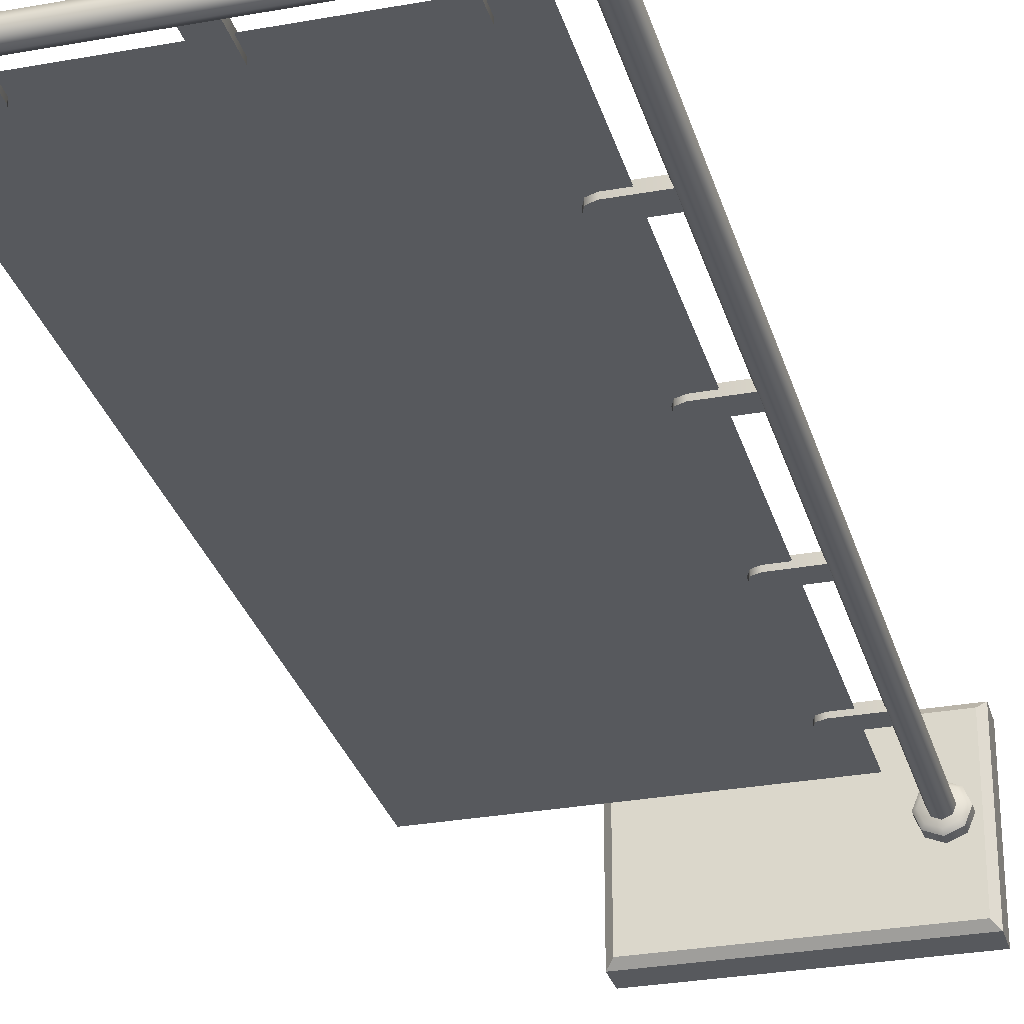
<metadata>
{"format":"obj","ext":"obj","renderer":"f3d","projection":"perspective","resolution":1024,"background":"white","views":[{"elev":-29.4,"azim":-165.0,"up":"+Z"}]}
</metadata>
<code>
g MainCity_Prop_ArcadeSign_01
v 0.1094 0.07368 0.1495
v -0.3839 0.07368 0.1495
v -0.3839 0.07368 -0.1495
v 0.1094 0.07368 -0.1495
v -0.3974 6.866e-07 0.1631
v -0.3974 0.06008 0.1631
v 0.123 0.06008 0.1631
v 0.123 6.866e-07 0.1631
v 0.123 0.06008 -0.1631
v -0.3974 0.06008 -0.1631
v -0.3974 7.629e-07 -0.1631
v 0.123 7.629e-07 -0.1631
v 0.123 6.866e-07 0.1631
v 0.123 0.06008 0.1631
v 0.123 0.06008 -0.1631
v 0.123 7.629e-07 -0.1631
v -0.3974 6.866e-07 0.1631
v -0.3974 7.629e-07 -0.1631
v -0.3974 0.06008 -0.1631
v -0.3974 0.06008 0.1631
v 0.123 0.06008 0.1631
v -0.3974 0.06008 0.1631
v -0.3839 0.07368 0.1495
v 0.1094 0.07368 0.1495
v 0.123 0.06008 -0.1631
v 0.1094 0.07368 -0.1495
v -0.3839 0.07368 -0.1495
v -0.3974 0.06008 -0.1631
v 0.123 0.06008 0.1631
v 0.1094 0.07368 0.1495
v 0.1094 0.07368 -0.1495
v 0.123 0.06008 -0.1631
v -0.3974 0.06008 -0.1631
v -0.3839 0.07368 -0.1495
v -0.3839 0.07368 0.1495
v -0.3974 0.06008 0.1631
v -0.374 0.07368 -3.54e-05
v -0.3624 0.09693 -0.02793
v -0.374 0.09693 -3.418e-05
v -0.3624 0.07368 -0.02793
v -0.3344 0.09693 -0.03947
v -0.3344 0.07368 -0.03947
v -0.3065 0.09693 -0.02788
v -0.3065 0.07368 -0.02788
v -0.295 0.09693 4.333e-05
v -0.295 0.07368 4.15e-05
v -0.3066 0.09693 0.02794
v -0.3066 0.07368 0.02794
v -0.3345 0.09693 0.03947
v -0.3345 0.07368 0.03947
v -0.3624 0.09693 0.02789
v -0.3624 0.07368 0.02789
v -0.374 0.07368 -3.54e-05
v -0.374 0.09693 -3.418e-05
v -0.3345 0.367 0.008574
v -0.3345 0.4092 0.008574
v -0.2425 0.4092 0.008574
v -0.2425 0.367 0.008574
v -0.2276 0.3732 0.008574
v -0.2276 0.403 0.008574
v -0.2214 0.3881 0.008574
v -0.3345 0.4092 -0.008563
v -0.3345 0.367 -0.008563
v -0.2425 0.367 -0.008562
v -0.2425 0.4092 -0.008562
v -0.2276 0.403 -0.008562
v -0.2276 0.3732 -0.008562
v -0.2214 0.3881 -0.008562
v -0.3345 0.367 -0.008563
v -0.3345 0.367 0.008574
v -0.2425 0.367 0.008574
v -0.2425 0.367 -0.008562
v -0.2276 0.3732 0.008574
v -0.2276 0.3732 -0.008562
v -0.2214 0.3881 0.008574
v -0.2214 0.3881 -0.008562
v -0.2276 0.403 0.008574
v -0.2276 0.403 -0.008562
v -0.2425 0.4092 0.008574
v -0.2425 0.4092 -0.008562
v -0.3345 0.4092 0.008574
v -0.3345 0.4092 -0.008563
v -0.3345 0.7563 0.008574
v -0.3345 0.7985 0.008574
v -0.2425 0.7985 0.008574
v -0.2425 0.7563 0.008574
v -0.2276 0.7625 0.008574
v -0.2276 0.7923 0.008574
v -0.2214 0.7774 0.008574
v -0.3345 0.7985 -0.008563
v -0.3345 0.7563 -0.008563
v -0.2425 0.7563 -0.008562
v -0.2425 0.7985 -0.008562
v -0.2276 0.7923 -0.008562
v -0.2276 0.7625 -0.008562
v -0.2214 0.7774 -0.008562
v -0.3345 0.7563 -0.008563
v -0.3345 0.7563 0.008574
v -0.2425 0.7563 0.008574
v -0.2425 0.7563 -0.008562
v -0.2276 0.7625 0.008574
v -0.2276 0.7625 -0.008562
v -0.2214 0.7774 0.008574
v -0.2214 0.7774 -0.008562
v -0.2276 0.7923 0.008574
v -0.2276 0.7923 -0.008562
v -0.2425 0.7985 0.008574
v -0.2425 0.7985 -0.008562
v -0.3345 0.7985 0.008574
v -0.3345 0.7985 -0.008563
v -0.3345 1.146 0.008574
v -0.3345 1.188 0.008574
v -0.2425 1.188 0.008574
v -0.2425 1.146 0.008574
v -0.2276 1.152 0.008574
v -0.2276 1.182 0.008574
v -0.2214 1.167 0.008574
v -0.3345 1.188 -0.008563
v -0.3345 1.146 -0.008563
v -0.2425 1.146 -0.008562
v -0.2425 1.188 -0.008562
v -0.2276 1.182 -0.008562
v -0.2276 1.152 -0.008562
v -0.2214 1.167 -0.008562
v -0.3345 1.146 -0.008563
v -0.3345 1.146 0.008574
v -0.2425 1.146 0.008574
v -0.2425 1.146 -0.008562
v -0.2276 1.152 0.008574
v -0.2276 1.152 -0.008562
v -0.2214 1.167 0.008574
v -0.2214 1.167 -0.008562
v -0.2276 1.182 0.008574
v -0.2276 1.182 -0.008562
v -0.2425 1.188 0.008574
v -0.2425 1.188 -0.008562
v -0.3345 1.188 0.008574
v -0.3345 1.188 -0.008563
v -0.3345 1.535 0.008574
v -0.3345 1.577 0.008574
v -0.2425 1.577 0.008574
v -0.2425 1.535 0.008574
v -0.2276 1.541 0.008574
v -0.2276 1.571 0.008574
v -0.2214 1.556 0.008574
v -0.3345 1.577 -0.008563
v -0.3345 1.535 -0.008563
v -0.2425 1.535 -0.008562
v -0.2425 1.577 -0.008562
v -0.2276 1.571 -0.008562
v -0.2276 1.541 -0.008562
v -0.2214 1.556 -0.008562
v -0.3345 1.535 -0.008563
v -0.3345 1.535 0.008574
v -0.2425 1.535 0.008574
v -0.2425 1.535 -0.008562
v -0.2276 1.541 0.008574
v -0.2276 1.541 -0.008562
v -0.2214 1.556 0.008574
v -0.2214 1.556 -0.008562
v -0.2276 1.571 0.008574
v -0.2276 1.571 -0.008562
v -0.2425 1.577 0.008574
v -0.2425 1.577 -0.008562
v -0.3345 1.577 0.008574
v -0.3345 1.577 -0.008563
v 0.01496 1.963 0.008574
v 0.05714 1.963 0.008574
v 0.05714 1.871 0.008574
v 0.01496 1.871 0.008574
v 0.02114 1.856 0.008574
v 0.05096 1.856 0.008574
v 0.03605 1.85 0.008574
v 0.05714 1.963 -0.008563
v 0.01496 1.963 -0.008563
v 0.01496 1.871 -0.008562
v 0.05714 1.871 -0.008562
v 0.05096 1.856 -0.008562
v 0.02114 1.856 -0.008562
v 0.03605 1.85 -0.008562
v 0.01496 1.963 -0.008563
v 0.01496 1.963 0.008574
v 0.01496 1.871 0.008574
v 0.01496 1.871 -0.008562
v 0.02114 1.856 0.008574
v 0.02114 1.856 -0.008562
v 0.03605 1.85 0.008574
v 0.03605 1.85 -0.008562
v 0.05096 1.856 0.008574
v 0.05096 1.856 -0.008562
v 0.05714 1.871 0.008574
v 0.05714 1.871 -0.008562
v 0.05714 1.963 0.008574
v 0.05714 1.963 -0.008563
v -0.2189 1.963 0.008574
v -0.1767 1.963 0.008574
v -0.1767 1.871 0.008574
v -0.2189 1.871 0.008574
v -0.2127 1.856 0.008574
v -0.1829 1.856 0.008574
v -0.1978 1.85 0.008574
v -0.1767 1.963 -0.008563
v -0.2189 1.963 -0.008563
v -0.2189 1.871 -0.008562
v -0.1767 1.871 -0.008562
v -0.1829 1.856 -0.008562
v -0.2127 1.856 -0.008562
v -0.1978 1.85 -0.008562
v -0.2189 1.963 -0.008563
v -0.2189 1.963 0.008574
v -0.2189 1.871 0.008574
v -0.2189 1.871 -0.008562
v -0.2127 1.856 0.008574
v -0.2127 1.856 -0.008562
v -0.1978 1.85 0.008574
v -0.1978 1.85 -0.008562
v -0.1829 1.856 0.008574
v -0.1829 1.856 -0.008562
v -0.1767 1.871 0.008574
v -0.1767 1.871 -0.008562
v -0.1767 1.963 0.008574
v -0.1767 1.963 -0.008563
v 0.2488 1.963 0.008574
v 0.291 1.963 0.008574
v 0.291 1.871 0.008574
v 0.2488 1.871 0.008574
v 0.255 1.856 0.008574
v 0.2848 1.856 0.008574
v 0.2699 1.85 0.008574
v 0.291 1.963 -0.008563
v 0.2488 1.963 -0.008563
v 0.2488 1.871 -0.008562
v 0.291 1.871 -0.008562
v 0.2848 1.856 -0.008562
v 0.255 1.856 -0.008562
v 0.2699 1.85 -0.008562
v 0.2488 1.963 -0.008563
v 0.2488 1.963 0.008574
v 0.2488 1.871 0.008574
v 0.2488 1.871 -0.008562
v 0.255 1.856 0.008574
v 0.255 1.856 -0.008562
v 0.2699 1.85 0.008574
v 0.2699 1.85 -0.008562
v 0.2848 1.856 0.008574
v 0.2848 1.856 -0.008562
v 0.291 1.871 0.008574
v 0.291 1.871 -0.008562
v 0.291 1.963 0.008574
v 0.291 1.963 -0.008563
v 0.3877 1.978 -9.155e-06
v 0.3877 1.984 -1.465e-05
v 0.3877 1.978 -0.01394
v 0.3877 1.974 -0.01008
v 0.3877 1.964 -0.0197
v 0.3877 1.964 -0.01425
v 0.3877 1.95 -0.01391
v 0.3877 1.954 -0.01006
v 0.3877 1.944 2.38e-05
v 0.3877 1.95 1.831e-05
v 0.3877 1.95 0.01395
v 0.3877 1.954 0.01009
v 0.3877 1.964 0.01971
v 0.3877 1.964 0.01426
v 0.3877 1.978 0.01392
v 0.3877 1.974 0.01007
v 0.3877 1.984 -1.465e-05
v 0.3877 1.978 -9.155e-06
v 0.3877 1.95 0.01395
v 0.3877 1.944 2.38e-05
v -0.2877 1.944 2.38e-05
v -0.2886 1.95 0.01395
v -0.3026 1.94 2.38e-05
v 0.3877 1.964 0.01971
v -0.3057 1.945 0.01395
v -0.3102 1.932 2.38e-05
v -0.2906 1.964 0.01971
v -0.3154 1.935 0.01395
v -0.3148 1.917 2.38e-05
v -0.2927 1.978 0.01392
v 0.3877 1.978 0.01392
v -0.3131 1.957 0.01971
v -0.3206 1.918 0.01395
v -0.3148 0.07368 2.319e-05
v -0.3206 0.07368 0.01395
v -0.2936 1.984 -1.465e-05
v 0.3877 1.984 -1.465e-05
v -0.3277 1.943 0.01971
v -0.3345 1.92 0.01971
v -0.3345 0.07368 0.01971
v -0.3204 1.97 0.01392
v -0.2927 1.978 -0.01394
v 0.3877 1.978 -0.01394
v 0.3877 1.964 -0.0197
v -0.34 1.95 0.01392
v -0.3484 1.922 0.01392
v -0.3484 0.07368 0.01392
v -0.3542 0.07368 -1.526e-05
v -0.3235 1.975 -1.465e-05
v -0.2906 1.964 -0.0197
v 0.3877 1.95 -0.01391
v -0.3451 1.953 -1.465e-05
v -0.3204 1.97 -0.01394
v -0.3542 1.923 -1.465e-05
v -0.2886 1.95 -0.01391
v 0.3877 1.944 2.38e-05
v -0.2877 1.944 2.38e-05
v -0.34 1.95 -0.01394
v -0.3484 1.922 -0.01394
v -0.3484 0.07368 -0.01394
v -0.313 1.957 -0.0197
v -0.3057 1.945 -0.01391
v -0.3026 1.94 2.38e-05
v -0.3276 1.943 -0.0197
v -0.3345 1.92 -0.0197
v -0.3345 0.07368 -0.0197
v -0.3153 1.935 -0.01391
v -0.3102 1.932 2.38e-05
v -0.3205 1.918 -0.01391
v -0.3205 0.07368 -0.01391
v -0.3148 1.917 2.38e-05
v -0.3148 0.07368 2.319e-05
v 0.3974 1.954 0.01009
v 0.3974 1.95 1.831e-05
v 0.3877 1.95 1.831e-05
v 0.3877 1.954 0.01009
v 0.3974 1.964 0.01426
v 0.3877 1.964 0.01426
v 0.3974 1.974 0.01007
v 0.3877 1.974 0.01007
v 0.3974 1.978 -9.155e-06
v 0.3877 1.978 -9.155e-06
v 0.3974 1.974 -0.01008
v 0.3877 1.974 -0.01008
v 0.3974 1.964 -0.01425
v 0.3877 1.964 -0.01425
v 0.3974 1.954 -0.01006
v 0.3877 1.954 -0.01006
v 0.3974 1.95 1.831e-05
v 0.3877 1.95 1.831e-05
v 0.3974 1.954 -0.01006
v 0.3974 1.974 -0.01008
v 0.3974 1.964 -0.01425
v 0.3974 1.978 -9.155e-06
v 0.3974 1.95 1.831e-05
v 0.3974 1.974 0.01007
v 0.3974 1.954 0.01009
v 0.3974 1.964 0.01426
v -0.2772 1.907 0.002845
v -0.1177 1.907 0.002845
v -0.1177 1.766 0.002845
v -0.2772 1.766 0.002845
v -0.2772 1.626 0.002845
v 0.04183 1.766 0.002845
v 0.04183 1.907 0.002845
v 0.2013 1.766 0.002845
v 0.2013 1.907 0.002845
v 0.3608 1.907 0.002845
v 0.3608 1.766 0.002845
v 0.2013 1.626 0.002845
v 0.3608 1.626 0.002845
v 0.04183 1.626 0.002845
v 0.2013 1.486 0.002845
v 0.3608 1.486 0.002845
v -0.1177 1.626 0.002845
v 0.2013 1.345 0.002845
v 0.3608 1.345 0.002845
v 0.04183 1.486 0.002845
v -0.1177 1.486 0.002845
v -0.2772 1.486 0.002845
v -0.2772 1.345 0.002845
v 0.2013 1.205 0.002845
v 0.3608 1.205 0.002845
v 0.3608 1.064 0.002845
v 0.04183 1.345 0.002845
v -0.1177 1.345 0.002845
v -0.2772 1.205 0.002845
v 0.04183 1.205 0.002845
v -0.1177 1.205 0.002845
v -0.2772 1.064 0.002845
v 0.2013 1.064 0.002845
v -0.1177 1.064 0.002845
v -0.2772 0.9239 0.002844
v 0.04183 1.064 0.002845
v 0.2013 0.9239 0.002844
v 0.3608 0.9239 0.002844
v 0.3608 0.7835 0.002844
v -0.1177 0.9239 0.002844
v -0.2772 0.7835 0.002844
v 0.04183 0.9239 0.002844
v 0.2013 0.7835 0.002844
v -0.1177 0.7835 0.002844
v -0.2772 0.643 0.002844
v 0.04183 0.7835 0.002844
v 0.2013 0.643 0.002844
v 0.3608 0.643 0.002844
v 0.3608 0.5026 0.002844
v -0.1177 0.643 0.002844
v -0.2772 0.5026 0.002844
v 0.04183 0.643 0.002844
v 0.2013 0.5026 0.002844
v -0.1177 0.5026 0.002844
v -0.2772 0.3622 0.002844
v 0.04183 0.5026 0.002844
v 0.2013 0.3622 0.002844
v 0.3608 0.3622 0.002844
v 0.3608 0.2218 0.002844
v 0.2013 0.2218 0.002844
v 0.04183 0.3622 0.002844
v 0.04183 0.2218 0.002844
v -0.1177 0.3622 0.002844
v -0.2772 0.2218 0.002844
v -0.1177 0.2218 0.002844
v -0.2772 1.907 0.0007208
v -0.2772 1.766 0.0007208
v -0.1177 1.766 0.0007208
v -0.1177 1.907 0.0007208
v 0.04183 1.907 0.0007208
v -0.1177 1.626 0.0007207
v -0.2772 1.626 0.0007207
v 0.04183 1.766 0.0007208
v 0.2013 1.907 0.0007208
v -0.1177 1.486 0.0007207
v -0.2772 1.486 0.0007207
v 0.2013 1.766 0.0007208
v 0.3608 1.907 0.0007208
v 0.3608 1.766 0.0007208
v 0.3608 1.626 0.0007207
v 0.04183 1.626 0.0007207
v -0.1177 1.345 0.0007206
v -0.2772 1.345 0.0007206
v 0.2013 1.626 0.0007207
v 0.04183 1.486 0.0007207
v 0.2013 1.486 0.0007207
v 0.3608 1.486 0.0007207
v 0.3608 1.345 0.0007206
v -0.1177 1.205 0.0007206
v -0.2772 1.205 0.0007206
v 0.04183 1.345 0.0007206
v 0.2013 1.345 0.0007206
v -0.1177 1.064 0.0007205
v -0.2772 1.064 0.0007205
v 0.04183 1.205 0.0007206
v 0.2013 1.205 0.0007206
v 0.3608 1.205 0.0007206
v 0.3608 1.064 0.0007205
v -0.1177 0.9239 0.0007205
v -0.2772 0.9239 0.0007205
v 0.04183 1.064 0.0007205
v 0.2013 1.064 0.0007205
v -0.1177 0.7835 0.0007204
v -0.2772 0.7835 0.0007204
v 0.04183 0.9239 0.0007205
v 0.2013 0.9239 0.0007205
v 0.3608 0.9239 0.0007205
v 0.3608 0.7835 0.0007204
v -0.1177 0.643 0.0007204
v -0.2772 0.643 0.0007204
v -0.2772 0.5026 0.0007203
v 0.04183 0.7835 0.0007204
v 0.2013 0.7835 0.0007204
v 0.3608 0.643 0.0007204
v 0.04183 0.643 0.0007204
v 0.2013 0.643 0.0007204
v 0.3608 0.5026 0.0007203
v -0.1177 0.5026 0.0007203
v 0.2013 0.5026 0.0007203
v 0.3608 0.3622 0.0007203
v 0.04183 0.5026 0.0007203
v -0.1177 0.3622 0.0007203
v -0.2772 0.3622 0.0007203
v -0.2772 0.2218 0.0007202
v -0.1177 0.2218 0.0007202
v 0.04183 0.3622 0.0007203
v 0.04183 0.2218 0.0007202
v 0.2013 0.3622 0.0007203
v 0.3608 0.2218 0.0007202
v 0.2013 0.2218 0.0007202
v -0.3665 0.1044 -2.686e-05
v -0.374 0.09693 -3.418e-05
v -0.3624 0.09693 -0.02793
v -0.3624 0.09693 0.02789
v -0.3571 0.1044 -0.02265
v -0.3345 0.1044 4.272e-06
v -0.3344 0.09693 -0.03947
v -0.3345 0.1044 -0.032
v -0.3065 0.09693 -0.02788
v -0.3118 0.1044 -0.02261
v -0.295 0.09693 4.333e-05
v -0.3025 0.1044 3.601e-05
v -0.3066 0.09693 0.02794
v -0.3119 0.1044 0.02266
v -0.3345 0.09693 0.03947
v -0.3345 0.1044 0.03201
v -0.3571 0.1044 0.02262
g MainCity_Prop_ArcadeSign_01_0
f 3 2 1
f 4 3 1
f 7 6 5
f 8 7 5
f 11 10 9
f 12 11 9
f 15 14 13
f 16 15 13
f 19 18 17
f 20 19 17
f 23 22 21
f 24 23 21
f 27 26 25
f 28 27 25
f 31 30 29
f 32 31 29
f 35 34 33
f 36 35 33
f 39 38 37
f 38 40 37
f 38 41 40
f 41 42 40
f 41 43 42
f 43 44 42
f 43 45 44
f 45 46 44
f 45 47 46
f 47 48 46
f 47 49 48
f 49 50 48
f 49 51 50
f 51 52 50
f 53 52 51
f 54 53 51
f 57 56 55
f 58 57 55
f 57 58 59
f 60 57 59
f 61 60 59
f 64 63 62
f 65 64 62
f 64 65 66
f 67 64 66
f 68 67 66
f 71 70 69
f 72 71 69
f 71 72 73
f 72 74 73
f 73 74 75
f 74 76 75
f 75 76 77
f 76 78 77
f 79 77 78
f 80 79 78
f 79 80 81
f 80 82 81
f 85 84 83
f 86 85 83
f 85 86 87
f 88 85 87
f 89 88 87
f 92 91 90
f 93 92 90
f 92 93 94
f 95 92 94
f 96 95 94
f 99 98 97
f 100 99 97
f 99 100 101
f 100 102 101
f 101 102 103
f 102 104 103
f 103 104 105
f 104 106 105
f 107 105 106
f 108 107 106
f 107 108 109
f 108 110 109
f 113 112 111
f 114 113 111
f 113 114 115
f 116 113 115
f 117 116 115
f 120 119 118
f 121 120 118
f 120 121 122
f 123 120 122
f 124 123 122
f 127 126 125
f 128 127 125
f 127 128 129
f 128 130 129
f 129 130 131
f 130 132 131
f 131 132 133
f 132 134 133
f 135 133 134
f 136 135 134
f 135 136 137
f 136 138 137
f 141 140 139
f 142 141 139
f 141 142 143
f 144 141 143
f 145 144 143
f 148 147 146
f 149 148 146
f 148 149 150
f 151 148 150
f 152 151 150
f 155 154 153
f 156 155 153
f 155 156 157
f 156 158 157
f 157 158 159
f 158 160 159
f 159 160 161
f 160 162 161
f 163 161 162
f 164 163 162
f 163 164 165
f 164 166 165
f 169 168 167
f 170 169 167
f 169 170 171
f 172 169 171
f 173 172 171
f 176 175 174
f 177 176 174
f 176 177 178
f 179 176 178
f 180 179 178
f 183 182 181
f 184 183 181
f 183 184 185
f 184 186 185
f 185 186 187
f 186 188 187
f 187 188 189
f 188 190 189
f 191 189 190
f 192 191 190
f 191 192 193
f 192 194 193
f 197 196 195
f 198 197 195
f 197 198 199
f 200 197 199
f 201 200 199
f 204 203 202
f 205 204 202
f 204 205 206
f 207 204 206
f 208 207 206
f 211 210 209
f 212 211 209
f 211 212 213
f 212 214 213
f 213 214 215
f 214 216 215
f 215 216 217
f 216 218 217
f 219 217 218
f 220 219 218
f 219 220 221
f 220 222 221
f 225 224 223
f 226 225 223
f 225 226 227
f 228 225 227
f 229 228 227
f 232 231 230
f 233 232 230
f 232 233 234
f 235 232 234
f 236 235 234
f 239 238 237
f 240 239 237
f 239 240 241
f 240 242 241
f 241 242 243
f 242 244 243
f 243 244 245
f 244 246 245
f 247 245 246
f 248 247 246
f 247 248 249
f 248 250 249
f 253 252 251
f 254 253 251
f 253 254 255
f 254 256 255
f 255 256 257
f 256 258 257
f 257 258 259
f 258 260 259
f 259 260 261
f 260 262 261
f 261 262 263
f 262 264 263
f 263 264 265
f 264 266 265
f 265 266 267
f 266 268 267
f 271 270 269
f 272 271 269
f 271 272 273
f 272 269 274
f 272 275 273
f 273 275 276
f 277 272 274
f 272 277 275
f 275 278 276
f 276 278 279
f 280 277 274
f 281 280 274
f 277 282 275
f 275 282 278
f 277 280 282
f 278 283 279
f 284 279 283
f 285 284 283
f 286 280 281
f 287 286 281
f 282 288 278
f 278 288 283
f 285 283 289
f 288 289 283
f 290 285 289
f 280 291 282
f 282 291 288
f 280 286 291
f 292 286 287
f 293 292 287
f 292 293 294
f 288 295 289
f 291 295 288
f 290 289 296
f 295 296 289
f 297 290 296
f 298 297 296
f 286 299 291
f 291 299 295
f 286 292 299
f 300 292 294
f 300 294 301
f 295 302 296
f 299 302 295
f 292 303 299
f 292 300 303
f 299 303 302
f 304 298 296
f 302 304 296
f 305 300 301
f 305 301 306
f 307 305 306
f 303 308 302
f 302 308 304
f 298 304 309
f 308 309 304
f 310 298 309
f 300 311 303
f 300 305 311
f 303 311 308
f 305 307 312
f 305 312 311
f 307 313 312
f 311 314 308
f 308 314 309
f 311 312 314
f 310 309 315
f 314 315 309
f 316 310 315
f 312 313 317
f 312 317 314
f 314 317 315
f 313 318 317
f 316 315 319
f 317 319 315
f 317 318 319
f 320 316 319
f 318 321 319
f 320 319 321
f 322 320 321
f 325 324 323
f 326 325 323
f 326 323 327
f 328 326 327
f 328 327 329
f 330 328 329
f 330 329 331
f 332 330 331
f 332 331 333
f 334 332 333
f 334 333 335
f 336 334 335
f 336 335 337
f 338 336 337
f 338 337 339
f 340 338 339
f 343 342 341
f 342 344 341
f 344 345 341
f 345 344 346
f 347 345 346
f 348 347 346
f 351 350 349
f 352 351 349
f 351 352 353
f 351 354 350
f 354 355 350
f 354 356 355
f 356 357 355
f 357 356 358
f 356 359 358
f 356 360 359
f 360 356 354
f 360 361 359
f 354 351 362
f 362 360 354
f 360 363 361
f 363 360 362
f 363 364 361
f 365 351 353
f 351 365 362
f 363 366 364
f 366 367 364
f 368 363 362
f 368 362 365
f 366 363 368
f 369 365 353
f 369 368 365
f 370 369 353
f 369 370 371
f 366 372 367
f 372 373 367
f 373 372 374
f 375 366 368
f 368 369 375
f 372 366 375
f 376 369 371
f 369 376 375
f 376 371 377
f 378 372 375
f 375 376 378
f 379 376 377
f 376 379 378
f 379 377 380
f 372 381 374
f 372 378 381
f 382 379 380
f 382 380 383
f 378 379 384
f 378 384 381
f 379 382 384
f 381 385 374
f 385 381 384
f 385 386 374
f 386 385 387
f 388 382 383
f 388 383 389
f 384 382 390
f 390 385 384
f 382 388 390
f 385 391 387
f 385 390 391
f 392 388 389
f 392 389 393
f 390 388 394
f 390 394 391
f 388 392 394
f 391 395 387
f 395 391 394
f 395 396 387
f 396 395 397
f 398 392 393
f 398 393 399
f 394 392 400
f 400 395 394
f 392 398 400
f 395 401 397
f 395 400 401
f 402 398 399
f 402 399 403
f 400 398 404
f 400 404 401
f 398 402 404
f 401 405 397
f 405 401 404
f 405 406 397
f 406 405 407
f 405 408 407
f 409 405 404
f 405 409 408
f 404 402 409
f 409 410 408
f 411 402 403
f 402 411 409
f 409 411 410
f 411 403 412
f 411 413 410
f 413 411 412
f 416 415 414
f 417 416 414
f 416 417 418
f 416 419 415
f 419 420 415
f 421 416 418
f 419 416 421
f 421 418 422
f 419 423 420
f 423 424 420
f 425 421 422
f 425 422 426
f 427 425 426
f 425 427 428
f 429 419 421
f 421 425 429
f 423 419 429
f 423 430 424
f 430 431 424
f 432 425 428
f 425 432 429
f 433 423 429
f 433 429 432
f 430 423 433
f 434 432 428
f 434 433 432
f 435 434 428
f 434 435 436
f 430 437 431
f 437 438 431
f 439 430 433
f 433 434 439
f 437 430 439
f 440 434 436
f 434 440 439
f 437 441 438
f 441 442 438
f 443 437 439
f 443 439 440
f 441 437 443
f 444 440 436
f 444 443 440
f 445 444 436
f 444 445 446
f 441 447 442
f 447 448 442
f 449 441 443
f 443 444 449
f 447 441 449
f 450 444 446
f 444 450 449
f 447 451 448
f 451 452 448
f 453 447 449
f 453 449 450
f 451 447 453
f 454 450 446
f 454 453 450
f 455 454 446
f 454 455 456
f 451 457 452
f 457 458 452
f 458 457 459
f 460 451 453
f 453 454 460
f 457 451 460
f 461 454 456
f 454 461 460
f 461 456 462
f 463 457 460
f 460 461 463
f 464 461 462
f 461 464 463
f 464 462 465
f 457 466 459
f 457 463 466
f 467 464 465
f 467 465 468
f 463 464 469
f 463 469 466
f 464 467 469
f 466 470 459
f 470 466 469
f 470 471 459
f 471 470 472
f 470 473 472
f 474 470 469
f 470 474 473
f 469 467 474
f 474 475 473
f 476 467 468
f 467 476 474
f 474 476 475
f 476 468 477
f 476 478 475
f 478 476 477
f 481 480 479
f 479 480 482
f 483 481 479
f 479 484 483
f 485 481 483
f 486 485 483
f 483 484 486
f 487 485 486
f 488 487 486
f 486 484 488
f 489 487 488
f 490 489 488
f 488 484 490
f 491 489 490
f 492 491 490
f 490 484 492
f 493 491 492
f 494 493 492
f 482 493 494
f 492 484 494
f 495 479 482
f 495 482 494
f 495 484 479
f 494 484 495

</code>
